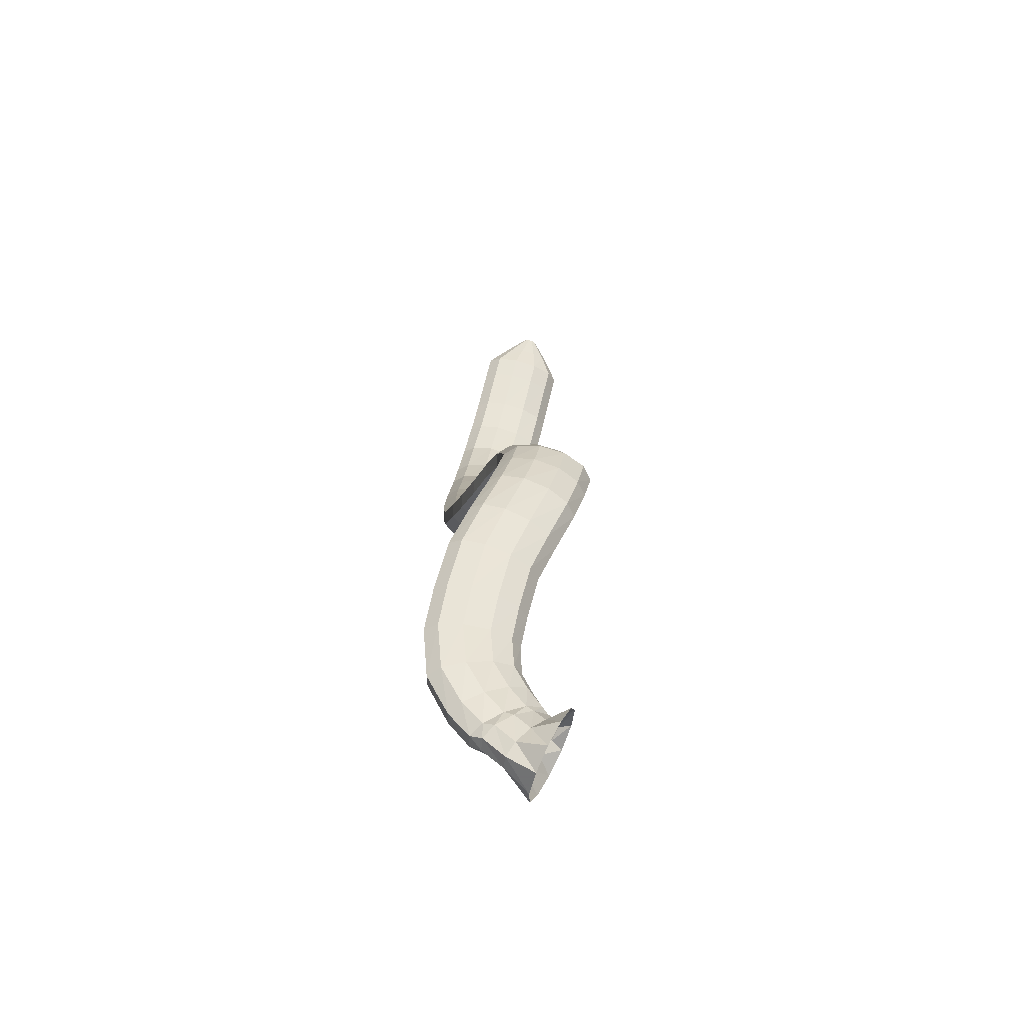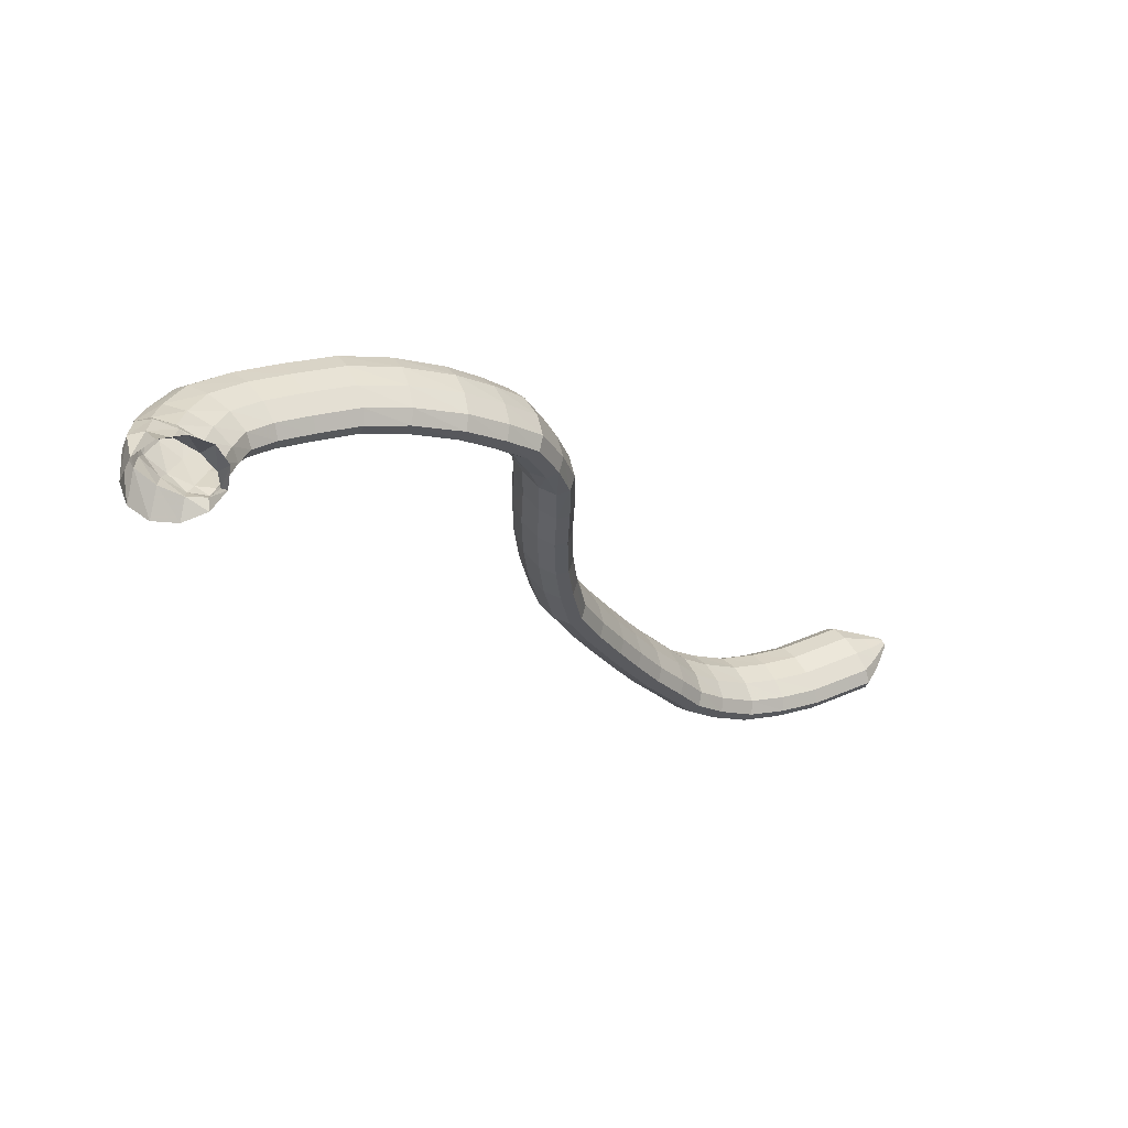
<metadata>
{"format":"obj","ext":"obj","renderer":"f3d","projection":"perspective","resolution":1024,"background":"white","views":[{"elev":59.0,"azim":-84.6,"up":"+Y"},{"elev":38.5,"azim":-37.0,"up":"+Y"}]}
</metadata>
<code>
g tube1
v 157 156.2 168.4
v 155.2 158.4 167.8
v 154.9 161.2 167.8
v 156 163.7 168.3
v 158.2 165.2 169.2
v 160.8 165.2 170.2
v 163 163.6 171
v 164.1 161 171.4
v 163.7 158.2 171.1
v 162 156.1 170.3
v 159.5 155.4 169.3
v 157 156.2 168.4
v 158.8 158.5 166.9
v 157.3 160.5 165.8
v 156.7 162.4 165.2
v 157.3 163.8 165.3
v 158.8 164.1 166.1
v 160.8 163.2 167.4
v 162.6 161.5 168.7
v 163.7 159.4 169.6
v 163.7 157.7 169.8
v 162.6 156.9 169.3
v 160.8 157.2 168.2
v 158.8 158.5 166.9
v 160 158 165.4
v 158.9 159.9 163.8
v 158.6 161.8 162.9
v 159.3 163.1 162.9
v 160.7 163.4 164
v 162.3 162.5 165.6
v 163.7 160.9 167.4
v 164.4 158.9 168.8
v 164.2 157.2 169.2
v 163.1 156.4 168.7
v 161.5 156.7 167.2
v 160 158 165.4
v 161.1 157.4 164.5
v 159.9 159 162.7
v 159.4 160.8 161.6
v 159.8 162.2 161.6
v 161 162.7 162.8
v 162.6 162.3 164.6
v 164.1 160.9 166.7
v 165 159.2 168.2
v 165 157.5 168.7
v 164.2 156.5 168.1
v 162.7 156.5 166.5
v 161.1 157.4 164.5
v 163.8 156.7 162.5
v 162.7 158.1 160.5
v 162.1 159.8 159.3
v 162.4 161.2 159.3
v 163.4 161.9 160.5
v 164.8 161.7 162.5
v 166.2 160.6 164.8
v 167 159 166.5
v 167.1 157.4 167.1
v 166.4 156.3 166.5
v 165.2 156.1 164.8
v 163.8 156.7 162.5
v 167.3 156 160.6
v 166.7 157.2 158.2
v 166.5 158.7 156.7
v 166.8 160.2 156.7
v 167.4 161 158
v 168.3 161 160.4
v 169 160.2 163
v 169.4 158.8 165
v 169.3 157.2 165.8
v 168.9 156 165.1
v 168.1 155.6 163.2
v 167.3 156 160.6
v 171.9 155 159.9
v 172 156 157.3
v 172.2 157.4 155.8
v 172.5 158.9 155.7
v 172.7 159.8 157.1
v 172.9 160 159.6
v 172.9 159.4 162.3
v 172.7 158.1 164.5
v 172.4 156.6 165.3
v 172.2 155.4 164.6
v 172 154.8 162.6
v 171.9 155 159.9
v 176.7 154.2 160.2
v 177.1 155.1 157.7
v 177.5 156.5 156.2
v 177.8 158 156.1
v 177.8 159 157.5
v 177.5 159.2 160
v 177.2 158.7 162.7
v 176.7 157.5 164.8
v 176.4 156 165.7
v 176.2 154.7 165
v 176.3 154.1 163
v 176.7 154.2 160.2
v 182.1 153.3 161
v 182.8 154.2 158.5
v 183.4 155.5 157
v 183.8 156.9 156.9
v 183.7 157.9 158.3
v 183.2 158.3 160.7
v 182.5 157.8 163.4
v 181.8 156.6 165.5
v 181.3 155.2 166.3
v 181.2 153.9 165.7
v 181.5 153.2 163.7
v 182.1 153.3 161
v 186.7 152 162.5
v 187.7 152.8 160.1
v 188.6 154 158.6
v 189.1 155.4 158.5
v 189 156.4 159.9
v 188.4 156.8 162.3
v 187.5 156.5 164.9
v 186.5 155.4 167
v 185.8 154.1 167.8
v 185.6 152.8 167.1
v 185.9 152.1 165.1
v 186.7 152 162.5
v 191.3 150 164
v 192.3 150.7 161.5
v 193.3 151.8 160
v 194 153.1 160
v 194.1 154.1 161.4
v 193.7 154.5 163.8
v 192.9 154.2 166.5
v 191.9 153.3 168.5
v 191 152 169.3
v 190.6 150.8 168.6
v 190.7 150.1 166.6
v 191.3 150 164
v 194.9 147.8 164.8
v 195.8 148.4 162.2
v 196.8 149.5 160.7
v 197.6 150.7 160.6
v 198 151.6 162.1
v 197.8 151.9 164.5
v 197.2 151.6 167.2
v 196.2 150.7 169.3
v 195.3 149.5 170.2
v 194.6 148.4 169.5
v 194.5 147.8 167.5
v 194.9 147.8 164.8
v 197.5 145.9 165.2
v 198.2 146.6 162.6
v 199.2 147.6 161
v 200.3 148.5 160.9
v 201 149.2 162.4
v 201.3 149.3 164.8
v 200.9 148.9 167.6
v 200 148 169.7
v 198.9 146.9 170.6
v 197.9 146.1 169.9
v 197.4 145.7 167.9
v 197.5 145.9 165.2
v 199.8 142.4 164.7
v 200.4 143.3 162.1
v 201.4 144.2 160.5
v 202.6 145 160.4
v 203.6 145.4 161.8
v 204.1 145.2 164.2
v 203.8 144.5 167
v 203 143.6 169.1
v 201.8 142.7 170
v 200.6 142.1 169.3
v 199.9 142 167.4
v 199.8 142.4 164.7
v 201.5 139.5 163.9
v 202.1 140.4 161.4
v 203.2 141.2 159.8
v 204.5 141.8 159.7
v 205.7 141.9 161
v 206.2 141.4 163.4
v 206 140.6 166.1
v 205.1 139.7 168.2
v 203.8 138.9 169.1
v 202.6 138.6 168.5
v 201.7 138.8 166.6
v 201.5 139.5 163.9
v 202.5 135.4 162.6
v 203.1 136.3 160.1
v 204.3 137 158.5
v 205.7 137.4 158.3
v 206.9 137.2 159.6
v 207.4 136.6 162
v 207.2 135.7 164.6
v 206.3 134.9 166.8
v 204.9 134.3 167.7
v 203.6 134.2 167.1
v 202.7 134.6 165.2
v 202.5 135.4 162.6
v 203.4 130.4 161.1
v 204 131.3 158.6
v 205.2 132.1 157
v 206.6 132.4 156.8
v 207.7 132.3 158.1
v 208.3 131.7 160.4
v 208 130.8 163.1
v 207.1 130 165.3
v 205.8 129.4 166.2
v 204.4 129.3 165.6
v 203.5 129.7 163.7
v 203.4 130.4 161.1
v 204.8 124.5 159.4
v 205.4 125.4 156.9
v 206.6 126.2 155.3
v 208 126.6 155.1
v 209.1 126.6 156.4
v 209.6 126 158.8
v 209.4 125.2 161.5
v 208.5 124.4 163.6
v 207.2 123.7 164.5
v 205.9 123.5 163.9
v 205 123.8 162
v 204.8 124.5 159.4
v 206.5 119.4 158
v 207 120.2 155.5
v 208.2 121 153.9
v 209.5 121.5 153.7
v 210.7 121.6 155.1
v 211.2 121.2 157.5
v 210.9 120.4 160.2
v 210 119.6 162.3
v 208.7 118.9 163.3
v 207.5 118.6 162.6
v 206.6 118.8 160.7
v 206.5 119.4 158
v 208.8 113.4 156.7
v 209.4 114.2 154.1
v 210.5 115 152.5
v 211.8 115.7 152.4
v 212.8 116 153.8
v 213.3 115.8 156.2
v 213 115.2 158.9
v 212.1 114.3 161.1
v 210.9 113.5 162
v 209.7 113 161.3
v 208.9 112.9 159.4
v 208.8 113.4 156.7
v 212.3 108.1 156
v 213 108.9 153.4
v 214 109.8 151.8
v 215.2 110.7 151.7
v 216.1 111.1 153.1
v 216.5 111.1 155.6
v 216.2 110.6 158.3
v 215.3 109.7 160.5
v 214.1 108.8 161.4
v 213 108.1 160.7
v 212.4 107.8 158.7
v 212.3 108.1 156
v 215.9 103.4 155.5
v 216.5 104.1 153
v 217.6 105.1 151.4
v 218.7 106 151.3
v 219.6 106.5 152.7
v 219.9 106.5 155.2
v 219.6 106 157.9
v 218.7 105.2 160.1
v 217.5 104.2 160.9
v 216.5 103.5 160.3
v 215.8 103.2 158.2
v 215.9 103.4 155.5
v 218.8 99.6 155.3
v 219.5 100.3 152.7
v 220.6 101.2 151.1
v 221.7 102.1 151
v 222.5 102.7 152.4
v 222.8 102.8 154.9
v 222.4 102.3 157.7
v 221.5 101.5 159.8
v 220.4 100.5 160.7
v 219.3 99.73 160
v 218.8 99.39 158
v 218.8 99.6 155.3
v 222.3 95.25 155
v 223 95.92 152.5
v 224.1 96.87 150.9
v 225.2 97.81 150.8
v 226 98.44 152.2
v 226.2 98.56 154.7
v 225.8 98.12 157.5
v 224.9 97.28 159.6
v 223.7 96.29 160.5
v 222.8 95.47 159.8
v 222.2 95.08 157.8
v 222.3 95.25 155
v 226 91.14 155
v 226.7 91.81 152.4
v 227.8 92.78 150.9
v 228.9 93.74 150.8
v 229.6 94.39 152.2
v 229.8 94.53 154.7
v 229.4 94.1 157.4
v 228.5 93.24 159.6
v 227.4 92.24 160.4
v 226.4 91.4 159.8
v 225.9 90.99 157.7
v 226 91.14 155
v 229.4 87.37 154.9
v 230 88.08 152.3
v 231 89.14 150.8
v 232 90.2 150.7
v 232.7 90.92 152.1
v 232.8 91.09 154.6
v 232.4 90.64 157.3
v 231.5 89.72 159.5
v 230.5 88.62 160.3
v 229.6 87.69 159.6
v 229.2 87.23 157.6
v 229.4 87.37 154.9
v 233.4 84.29 155
v 234.1 85.07 152.5
v 234.9 86.25 150.9
v 235.7 87.46 150.8
v 236.2 88.31 152.3
v 236.3 88.54 154.8
v 235.8 88.06 157.5
v 235 87.04 159.6
v 234.2 85.79 160.5
v 233.5 84.72 159.8
v 233.2 84.16 157.7
v 233.4 84.29 155
v 238.7 81.23 155.3
v 239.3 82.07 152.8
v 240 83.35 151.2
v 240.6 84.67 151.1
v 240.9 85.6 152.6
v 240.8 85.86 155
v 240.4 85.35 157.8
v 239.7 84.25 159.9
v 239 82.89 160.7
v 238.5 81.72 160
v 238.4 81.1 158
v 238.7 81.23 155.3
v 244.1 79.5 155.8
v 244.6 80.4 153.3
v 245.1 81.77 151.8
v 245.5 83.17 151.7
v 245.6 84.16 153.1
v 245.4 84.42 155.6
v 245 83.88 158.3
v 244.4 82.7 160.4
v 244 81.26 161.3
v 243.7 80.01 160.6
v 243.8 79.36 158.5
v 244.1 79.5 155.8
v 249.6 78.37 156.4
v 250 79.31 153.8
v 250.3 80.72 152.3
v 250.5 82.16 152.2
v 250.5 83.16 153.6
v 250.2 83.42 156.1
v 249.9 82.85 158.8
v 249.5 81.63 160.9
v 249.2 80.15 161.8
v 249.2 78.87 161.1
v 249.3 78.21 159.1
v 249.6 78.37 156.4
v 255.2 78.24 157
v 255.6 79.18 154.5
v 255.8 80.6 152.9
v 255.8 82.05 152.8
v 255.7 83.06 154.2
v 255.4 83.32 156.7
v 255 82.74 159.4
v 254.8 81.51 161.6
v 254.6 80.01 162.4
v 254.7 78.73 161.8
v 254.9 78.07 159.7
v 255.2 78.24 157
v 258.1 78.21 157.4
v 258.4 79.15 154.9
v 258.6 80.57 153.3
v 258.6 82.02 153.2
v 258.5 83.03 154.6
v 258.1 83.29 157
v 257.8 82.71 159.8
v 257.5 81.48 161.9
v 257.4 79.98 162.8
v 257.5 78.7 162.1
v 257.7 78.04 160.1
v 258.1 78.21 157.4
v 260.9 79.24 158
v 261 79.8 156.4
v 261.1 80.66 155.5
v 261.1 81.52 155.4
v 260.9 82.13 156.3
v 260.7 82.28 157.7
v 260.5 81.93 159.4
v 260.4 81.19 160.7
v 260.4 80.3 161.2
v 260.5 79.53 160.8
v 260.7 79.13 159.6
v 260.9 79.24 158
v 263.4 80.6 158.5
v 263.4 80.74 158.2
v 263.5 80.95 157.9
v 263.4 81.17 157.9
v 263.4 81.32 158.1
v 263.3 81.36 158.5
v 263.3 81.27 158.9
v 263.3 81.09 159.2
v 263.3 80.86 159.3
v 263.3 80.67 159.2
v 263.4 80.57 158.9
v 263.4 80.6 158.5
f 1 2 14
f 14 13 1
f 2 3 15
f 15 14 2
f 3 4 16
f 16 15 3
f 4 5 17
f 17 16 4
f 5 6 18
f 18 17 5
f 6 7 19
f 19 18 6
f 7 8 20
f 20 19 7
f 8 9 21
f 21 20 8
f 9 10 22
f 22 21 9
f 10 11 23
f 23 22 10
f 11 12 24
f 24 23 11
f 13 14 26
f 26 25 13
f 14 15 27
f 27 26 14
f 15 16 28
f 28 27 15
f 16 17 29
f 29 28 16
f 17 18 30
f 30 29 17
f 18 19 31
f 31 30 18
f 19 20 32
f 32 31 19
f 20 21 33
f 33 32 20
f 21 22 34
f 34 33 21
f 22 23 35
f 35 34 22
f 23 24 36
f 36 35 23
f 25 26 38
f 38 37 25
f 26 27 39
f 39 38 26
f 27 28 40
f 40 39 27
f 28 29 41
f 41 40 28
f 29 30 42
f 42 41 29
f 30 31 43
f 43 42 30
f 31 32 44
f 44 43 31
f 32 33 45
f 45 44 32
f 33 34 46
f 46 45 33
f 34 35 47
f 47 46 34
f 35 36 48
f 48 47 35
f 37 38 50
f 50 49 37
f 38 39 51
f 51 50 38
f 39 40 52
f 52 51 39
f 40 41 53
f 53 52 40
f 41 42 54
f 54 53 41
f 42 43 55
f 55 54 42
f 43 44 56
f 56 55 43
f 44 45 57
f 57 56 44
f 45 46 58
f 58 57 45
f 46 47 59
f 59 58 46
f 47 48 60
f 60 59 47
f 49 50 62
f 62 61 49
f 50 51 63
f 63 62 50
f 51 52 64
f 64 63 51
f 52 53 65
f 65 64 52
f 53 54 66
f 66 65 53
f 54 55 67
f 67 66 54
f 55 56 68
f 68 67 55
f 56 57 69
f 69 68 56
f 57 58 70
f 70 69 57
f 58 59 71
f 71 70 58
f 59 60 72
f 72 71 59
f 61 62 74
f 74 73 61
f 62 63 75
f 75 74 62
f 63 64 76
f 76 75 63
f 64 65 77
f 77 76 64
f 65 66 78
f 78 77 65
f 66 67 79
f 79 78 66
f 67 68 80
f 80 79 67
f 68 69 81
f 81 80 68
f 69 70 82
f 82 81 69
f 70 71 83
f 83 82 70
f 71 72 84
f 84 83 71
f 73 74 86
f 86 85 73
f 74 75 87
f 87 86 74
f 75 76 88
f 88 87 75
f 76 77 89
f 89 88 76
f 77 78 90
f 90 89 77
f 78 79 91
f 91 90 78
f 79 80 92
f 92 91 79
f 80 81 93
f 93 92 80
f 81 82 94
f 94 93 81
f 82 83 95
f 95 94 82
f 83 84 96
f 96 95 83
f 85 86 98
f 98 97 85
f 86 87 99
f 99 98 86
f 87 88 100
f 100 99 87
f 88 89 101
f 101 100 88
f 89 90 102
f 102 101 89
f 90 91 103
f 103 102 90
f 91 92 104
f 104 103 91
f 92 93 105
f 105 104 92
f 93 94 106
f 106 105 93
f 94 95 107
f 107 106 94
f 95 96 108
f 108 107 95
f 97 98 110
f 110 109 97
f 98 99 111
f 111 110 98
f 99 100 112
f 112 111 99
f 100 101 113
f 113 112 100
f 101 102 114
f 114 113 101
f 102 103 115
f 115 114 102
f 103 104 116
f 116 115 103
f 104 105 117
f 117 116 104
f 105 106 118
f 118 117 105
f 106 107 119
f 119 118 106
f 107 108 120
f 120 119 107
f 109 110 122
f 122 121 109
f 110 111 123
f 123 122 110
f 111 112 124
f 124 123 111
f 112 113 125
f 125 124 112
f 113 114 126
f 126 125 113
f 114 115 127
f 127 126 114
f 115 116 128
f 128 127 115
f 116 117 129
f 129 128 116
f 117 118 130
f 130 129 117
f 118 119 131
f 131 130 118
f 119 120 132
f 132 131 119
f 121 122 134
f 134 133 121
f 122 123 135
f 135 134 122
f 123 124 136
f 136 135 123
f 124 125 137
f 137 136 124
f 125 126 138
f 138 137 125
f 126 127 139
f 139 138 126
f 127 128 140
f 140 139 127
f 128 129 141
f 141 140 128
f 129 130 142
f 142 141 129
f 130 131 143
f 143 142 130
f 131 132 144
f 144 143 131
f 133 134 146
f 146 145 133
f 134 135 147
f 147 146 134
f 135 136 148
f 148 147 135
f 136 137 149
f 149 148 136
f 137 138 150
f 150 149 137
f 138 139 151
f 151 150 138
f 139 140 152
f 152 151 139
f 140 141 153
f 153 152 140
f 141 142 154
f 154 153 141
f 142 143 155
f 155 154 142
f 143 144 156
f 156 155 143
f 145 146 158
f 158 157 145
f 146 147 159
f 159 158 146
f 147 148 160
f 160 159 147
f 148 149 161
f 161 160 148
f 149 150 162
f 162 161 149
f 150 151 163
f 163 162 150
f 151 152 164
f 164 163 151
f 152 153 165
f 165 164 152
f 153 154 166
f 166 165 153
f 154 155 167
f 167 166 154
f 155 156 168
f 168 167 155
f 157 158 170
f 170 169 157
f 158 159 171
f 171 170 158
f 159 160 172
f 172 171 159
f 160 161 173
f 173 172 160
f 161 162 174
f 174 173 161
f 162 163 175
f 175 174 162
f 163 164 176
f 176 175 163
f 164 165 177
f 177 176 164
f 165 166 178
f 178 177 165
f 166 167 179
f 179 178 166
f 167 168 180
f 180 179 167
f 169 170 182
f 182 181 169
f 170 171 183
f 183 182 170
f 171 172 184
f 184 183 171
f 172 173 185
f 185 184 172
f 173 174 186
f 186 185 173
f 174 175 187
f 187 186 174
f 175 176 188
f 188 187 175
f 176 177 189
f 189 188 176
f 177 178 190
f 190 189 177
f 178 179 191
f 191 190 178
f 179 180 192
f 192 191 179
f 181 182 194
f 194 193 181
f 182 183 195
f 195 194 182
f 183 184 196
f 196 195 183
f 184 185 197
f 197 196 184
f 185 186 198
f 198 197 185
f 186 187 199
f 199 198 186
f 187 188 200
f 200 199 187
f 188 189 201
f 201 200 188
f 189 190 202
f 202 201 189
f 190 191 203
f 203 202 190
f 191 192 204
f 204 203 191
f 193 194 206
f 206 205 193
f 194 195 207
f 207 206 194
f 195 196 208
f 208 207 195
f 196 197 209
f 209 208 196
f 197 198 210
f 210 209 197
f 198 199 211
f 211 210 198
f 199 200 212
f 212 211 199
f 200 201 213
f 213 212 200
f 201 202 214
f 214 213 201
f 202 203 215
f 215 214 202
f 203 204 216
f 216 215 203
f 205 206 218
f 218 217 205
f 206 207 219
f 219 218 206
f 207 208 220
f 220 219 207
f 208 209 221
f 221 220 208
f 209 210 222
f 222 221 209
f 210 211 223
f 223 222 210
f 211 212 224
f 224 223 211
f 212 213 225
f 225 224 212
f 213 214 226
f 226 225 213
f 214 215 227
f 227 226 214
f 215 216 228
f 228 227 215
f 217 218 230
f 230 229 217
f 218 219 231
f 231 230 218
f 219 220 232
f 232 231 219
f 220 221 233
f 233 232 220
f 221 222 234
f 234 233 221
f 222 223 235
f 235 234 222
f 223 224 236
f 236 235 223
f 224 225 237
f 237 236 224
f 225 226 238
f 238 237 225
f 226 227 239
f 239 238 226
f 227 228 240
f 240 239 227
f 229 230 242
f 242 241 229
f 230 231 243
f 243 242 230
f 231 232 244
f 244 243 231
f 232 233 245
f 245 244 232
f 233 234 246
f 246 245 233
f 234 235 247
f 247 246 234
f 235 236 248
f 248 247 235
f 236 237 249
f 249 248 236
f 237 238 250
f 250 249 237
f 238 239 251
f 251 250 238
f 239 240 252
f 252 251 239
f 241 242 254
f 254 253 241
f 242 243 255
f 255 254 242
f 243 244 256
f 256 255 243
f 244 245 257
f 257 256 244
f 245 246 258
f 258 257 245
f 246 247 259
f 259 258 246
f 247 248 260
f 260 259 247
f 248 249 261
f 261 260 248
f 249 250 262
f 262 261 249
f 250 251 263
f 263 262 250
f 251 252 264
f 264 263 251
f 253 254 266
f 266 265 253
f 254 255 267
f 267 266 254
f 255 256 268
f 268 267 255
f 256 257 269
f 269 268 256
f 257 258 270
f 270 269 257
f 258 259 271
f 271 270 258
f 259 260 272
f 272 271 259
f 260 261 273
f 273 272 260
f 261 262 274
f 274 273 261
f 262 263 275
f 275 274 262
f 263 264 276
f 276 275 263
f 265 266 278
f 278 277 265
f 266 267 279
f 279 278 266
f 267 268 280
f 280 279 267
f 268 269 281
f 281 280 268
f 269 270 282
f 282 281 269
f 270 271 283
f 283 282 270
f 271 272 284
f 284 283 271
f 272 273 285
f 285 284 272
f 273 274 286
f 286 285 273
f 274 275 287
f 287 286 274
f 275 276 288
f 288 287 275
f 277 278 290
f 290 289 277
f 278 279 291
f 291 290 278
f 279 280 292
f 292 291 279
f 280 281 293
f 293 292 280
f 281 282 294
f 294 293 281
f 282 283 295
f 295 294 282
f 283 284 296
f 296 295 283
f 284 285 297
f 297 296 284
f 285 286 298
f 298 297 285
f 286 287 299
f 299 298 286
f 287 288 300
f 300 299 287
f 289 290 302
f 302 301 289
f 290 291 303
f 303 302 290
f 291 292 304
f 304 303 291
f 292 293 305
f 305 304 292
f 293 294 306
f 306 305 293
f 294 295 307
f 307 306 294
f 295 296 308
f 308 307 295
f 296 297 309
f 309 308 296
f 297 298 310
f 310 309 297
f 298 299 311
f 311 310 298
f 299 300 312
f 312 311 299
f 301 302 314
f 314 313 301
f 302 303 315
f 315 314 302
f 303 304 316
f 316 315 303
f 304 305 317
f 317 316 304
f 305 306 318
f 318 317 305
f 306 307 319
f 319 318 306
f 307 308 320
f 320 319 307
f 308 309 321
f 321 320 308
f 309 310 322
f 322 321 309
f 310 311 323
f 323 322 310
f 311 312 324
f 324 323 311
f 313 314 326
f 326 325 313
f 314 315 327
f 327 326 314
f 315 316 328
f 328 327 315
f 316 317 329
f 329 328 316
f 317 318 330
f 330 329 317
f 318 319 331
f 331 330 318
f 319 320 332
f 332 331 319
f 320 321 333
f 333 332 320
f 321 322 334
f 334 333 321
f 322 323 335
f 335 334 322
f 323 324 336
f 336 335 323
f 325 326 338
f 338 337 325
f 326 327 339
f 339 338 326
f 327 328 340
f 340 339 327
f 328 329 341
f 341 340 328
f 329 330 342
f 342 341 329
f 330 331 343
f 343 342 330
f 331 332 344
f 344 343 331
f 332 333 345
f 345 344 332
f 333 334 346
f 346 345 333
f 334 335 347
f 347 346 334
f 335 336 348
f 348 347 335
f 337 338 350
f 350 349 337
f 338 339 351
f 351 350 338
f 339 340 352
f 352 351 339
f 340 341 353
f 353 352 340
f 341 342 354
f 354 353 341
f 342 343 355
f 355 354 342
f 343 344 356
f 356 355 343
f 344 345 357
f 357 356 344
f 345 346 358
f 358 357 345
f 346 347 359
f 359 358 346
f 347 348 360
f 360 359 347
f 349 350 362
f 362 361 349
f 350 351 363
f 363 362 350
f 351 352 364
f 364 363 351
f 352 353 365
f 365 364 352
f 353 354 366
f 366 365 353
f 354 355 367
f 367 366 354
f 355 356 368
f 368 367 355
f 356 357 369
f 369 368 356
f 357 358 370
f 370 369 357
f 358 359 371
f 371 370 358
f 359 360 372
f 372 371 359
f 361 362 374
f 374 373 361
f 362 363 375
f 375 374 362
f 363 364 376
f 376 375 363
f 364 365 377
f 377 376 364
f 365 366 378
f 378 377 365
f 366 367 379
f 379 378 366
f 367 368 380
f 380 379 367
f 368 369 381
f 381 380 368
f 369 370 382
f 382 381 369
f 370 371 383
f 383 382 370
f 371 372 384
f 384 383 371
f 373 374 386
f 386 385 373
f 374 375 387
f 387 386 374
f 375 376 388
f 388 387 375
f 376 377 389
f 389 388 376
f 377 378 390
f 390 389 377
f 378 379 391
f 391 390 378
f 379 380 392
f 392 391 379
f 380 381 393
f 393 392 380
f 381 382 394
f 394 393 381
f 382 383 395
f 395 394 382
f 383 384 396
f 396 395 383
f 385 386 398
f 398 397 385
f 386 387 399
f 399 398 386
f 387 388 400
f 400 399 387
f 388 389 401
f 401 400 388
f 389 390 402
f 402 401 389
f 390 391 403
f 403 402 390
f 391 392 404
f 404 403 391
f 392 393 405
f 405 404 392
f 393 394 406
f 406 405 393
f 394 395 407
f 407 406 394
f 395 396 408
f 408 407 395
g

</code>
